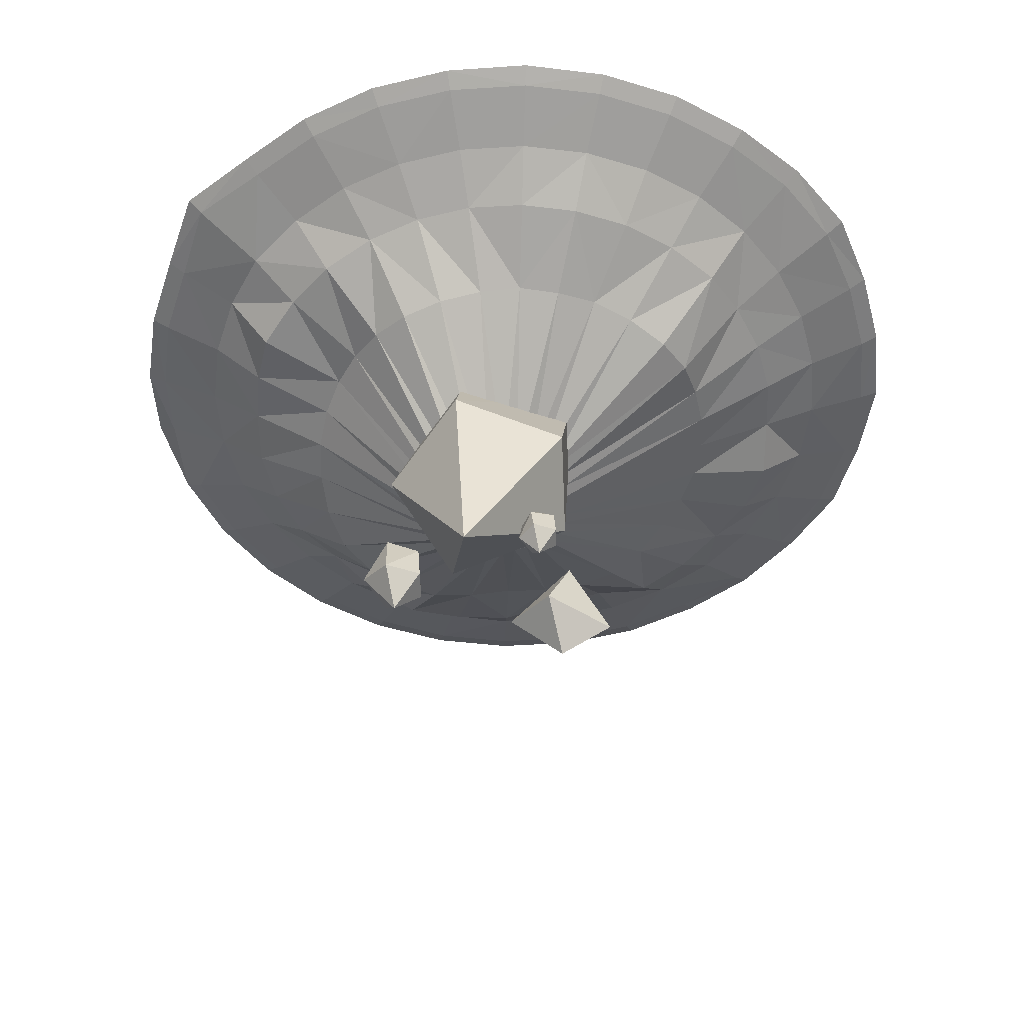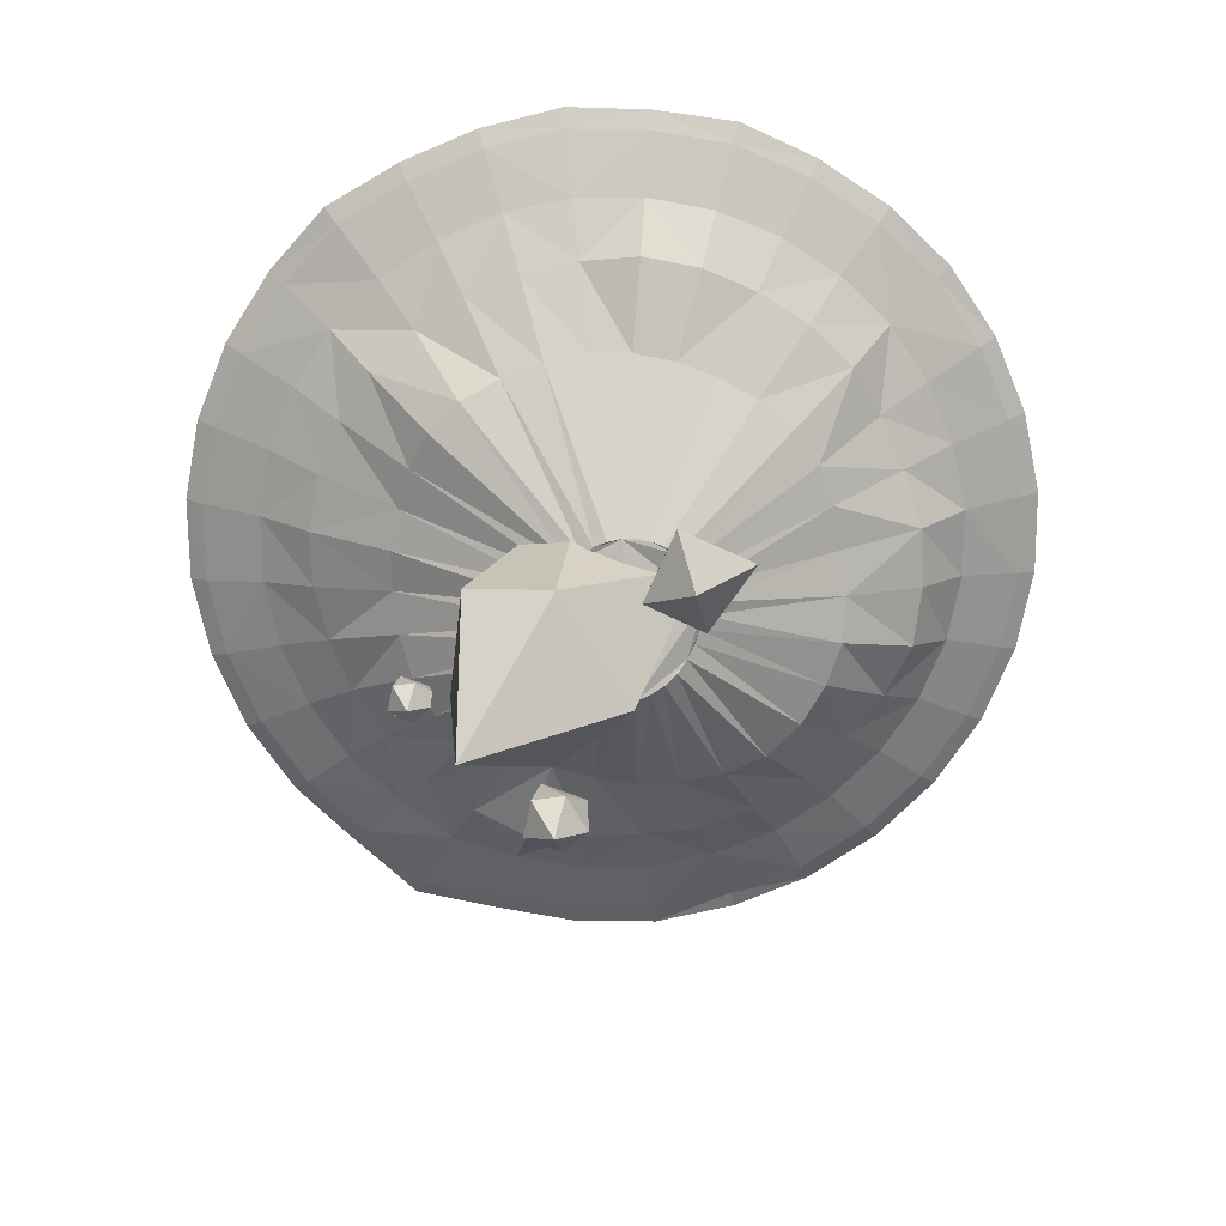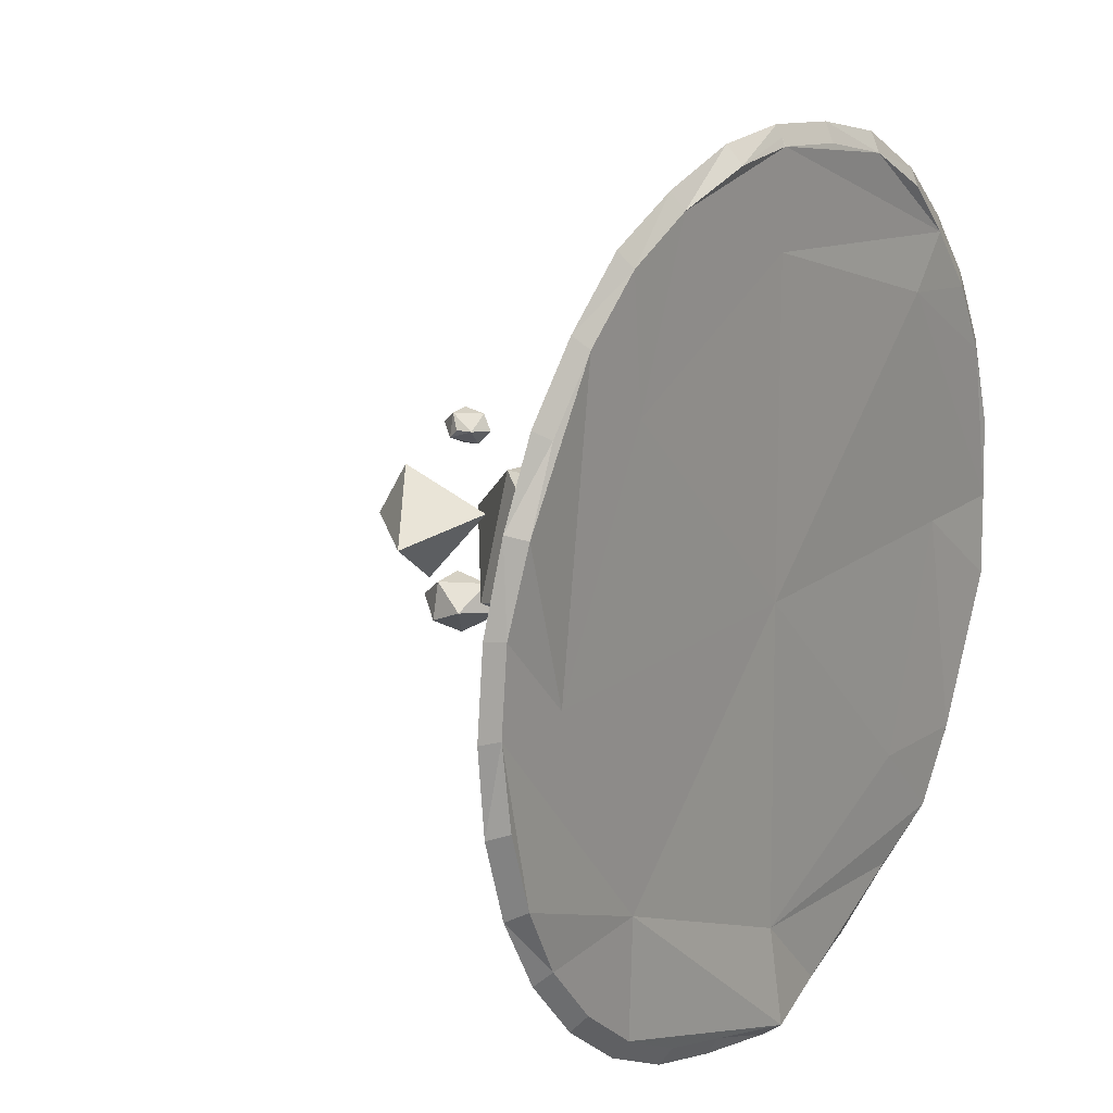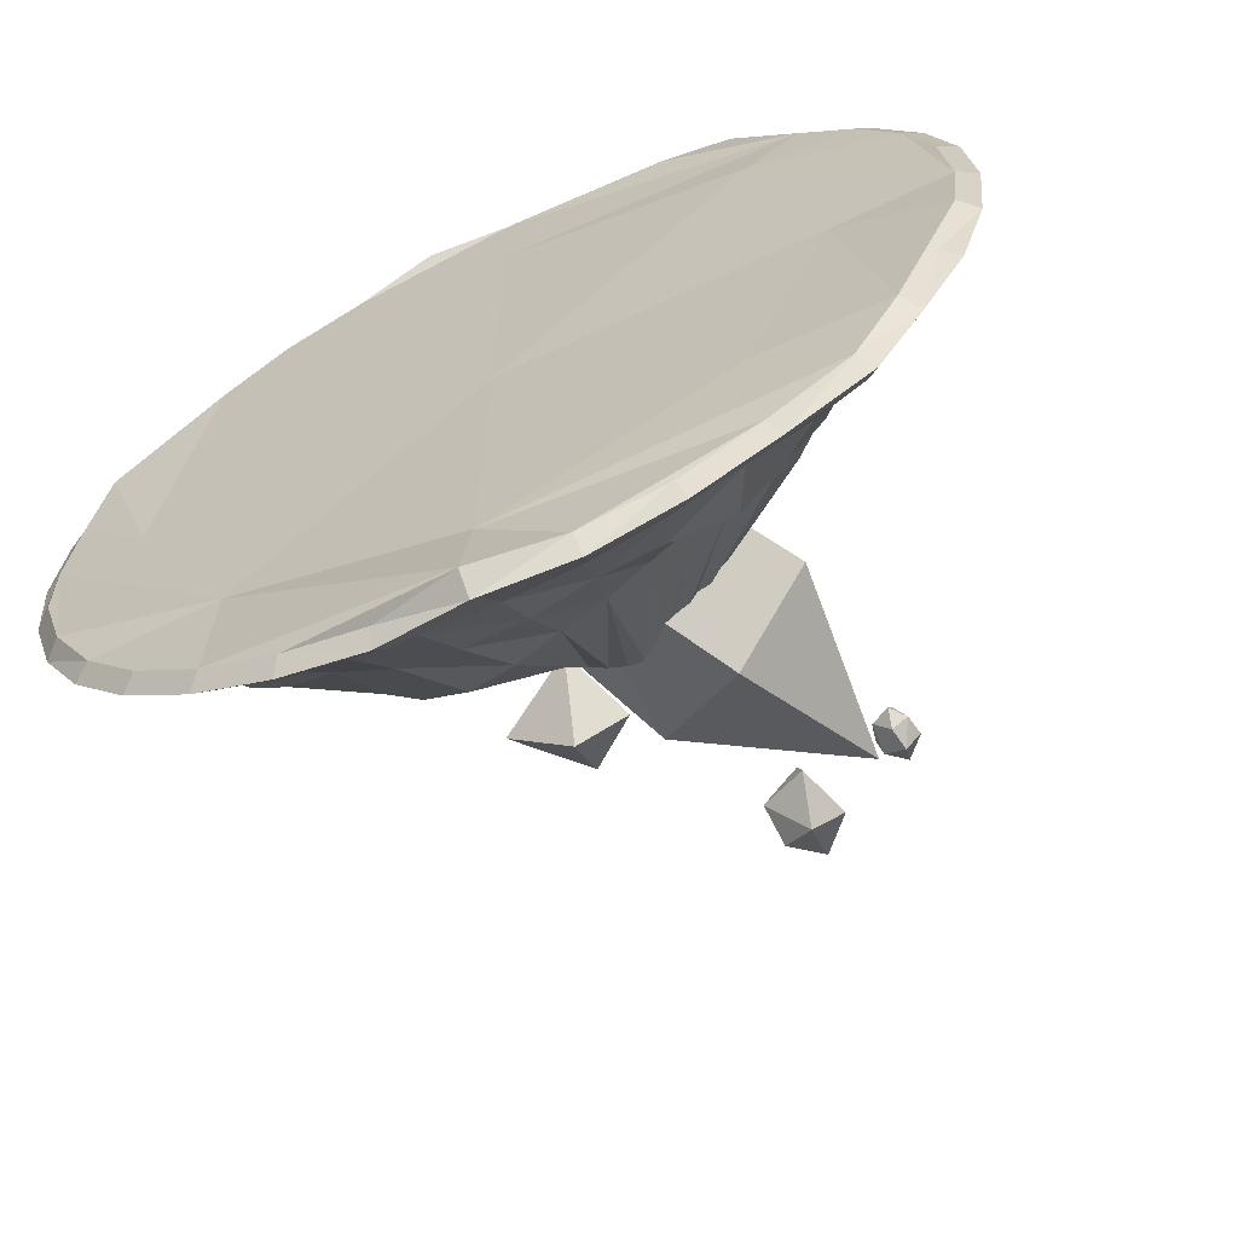
<metadata>
{"format":"obj","ext":"obj","renderer":"f3d","projection":"perspective","resolution":1024,"background":"white","views":[{"elev":-49.4,"azim":-80.4,"up":"+Y"},{"elev":-70.8,"azim":17.4,"up":"+Y"},{"elev":18.1,"azim":125.5,"up":"+Z"},{"elev":-64.8,"azim":-154.6,"up":"+Z"}]}
</metadata>
<code>
o Cylinder
v 0.002022 1.55 -32.16
v 0.002316 3.463 -32.27
v 6.189 0.3679 -31.11
v 6.189 1.945 -31.12
v 12.14 0.3611 -29.31
v 12.14 1.909 -29.31
v 17.62 0.3611 -26.38
v 17.62 1.909 -26.38
v 22.43 0.3611 -22.43
v 22.43 1.909 -22.43
v 26.38 0.3611 -17.62
v 26.38 1.909 -17.62
v 29.31 0.366 -12.14
v 29.39 2.227 -12.17
v 31.11 0.3719 -6.189
v 31.2 2.222 -6.205
v 31.72 0.3611 0
v 31.72 1.909 0
v 31.11 0.3611 6.189
v 31.11 1.909 6.189
v 29.39 0.694 12.17
v 29.43 2.409 12.19
v 26.38 0.3611 17.62
v 26.38 1.909 17.62
v 22.43 0.3611 22.43
v 22.43 1.909 22.43
v 17.71 0.3626 26.5
v 17.76 1.912 26.58
v 12.14 0.3611 29.31
v 12.14 1.909 29.31
v 6.216 0.5717 31.25
v 6.245 2.465 31.39
v 0 0.3611 31.72
v 0 1.909 31.72
v -6.189 0.3611 31.11
v -6.189 1.909 31.11
v -12.26 0.4309 29.59
v -12.28 2.153 29.63
v -17.68 0.6753 26.45
v -17.71 2.413 26.5
v -22.43 0.3611 22.43
v -22.43 1.909 22.43
v -26.38 0.3611 17.62
v -26.38 1.909 17.62
v -29.31 0.3611 12.14
v -29.31 1.909 12.14
v -31.12 0.3744 6.189
v -31.13 1.994 6.193
v -31.72 0.3611 0
v -31.72 1.909 0
v -31.13 0.4253 -6.192
v -31.22 2.307 -6.21
v -29.31 0.3611 -12.14
v -29.31 1.909 -12.14
v -26.39 0.411 -17.63
v -26.47 2.312 -17.68
v -23.38 0.5218 -23.38
v -23.3 2.181 -23.3
v -17.62 0.3611 -26.38
v -17.62 1.909 -26.38
v -12.14 0.3611 -29.31
v -12.14 1.909 -29.31
v -6.206 0.533 -31.2
v -6.22 2.309 -31.27
v -4.5e-05 -1.447 -27.1
v 5.286 -1.517 -26.58
v 10.37 -1.513 -25.03
v 15.05 -1.513 -22.53
v 19.16 -1.513 -19.16
v 22.53 -1.513 -15.05
v 25.04 -1.521 -10.37
v 26.62 -1.598 -5.295
v 27.1 -1.519 -0.000693
v 26.57 -1.513 5.286
v 25.03 -1.513 10.37
v 22.53 -1.513 15.05
v 19.16 -1.513 19.16
v 15.05 -1.513 22.53
v 10.37 -1.513 25.03
v 5.286 -1.513 26.57
v -0 -1.513 27.09
v -5.286 -1.513 26.57
v -10.37 -1.513 25.03
v -15.05 -1.513 22.53
v -19.16 -1.513 19.16
v -22.53 -1.513 15.05
v -25.03 -1.513 10.37
v -26.57 -1.513 5.286
v -27.09 -1.513 0
v -26.57 -1.513 -5.286
v -25.03 -1.513 -10.37
v -22.53 -1.513 -15.05
v -19.34 -1.924 -19.33
v -15.06 -1.535 -22.54
v -10.37 -1.513 -25.03
v -5.286 -1.513 -26.57
v 0.005221 -4.647 -23.26
v 4.539 -4.794 -22.91
v 8.905 -4.806 -21.59
v 12.88 -4.478 -19.27
v 16.68 -5.193 -16.62
v 19.85 -5.683 -13.21
v 21.86 -5.267 -9.015
v 23.02 -4.979 -4.608
v 22.96 -4.081 -0.03211
v 22.37 -3.808 4.451
v 21.55 -4.776 8.926
v 19.33 -4.63 12.91
v 16.37 -4.459 16.37
v 12.97 -4.733 19.38
v 8.934 -4.82 21.57
v 4.45 -3.799 22.37
v -0 -3.99 22.91
v -4.463 -3.926 22.44
v -8.735 -3.826 21.08
v -12.9 -4.598 19.31
v -16.27 -4.193 16.27
v -19.11 -4.131 12.77
v -21.31 -4.287 8.826
v -22.49 -4.03 4.473
v -22.81 -3.799 0
v -22.37 -3.803 -4.45
v -21.17 -3.995 -8.768
v -19.32 -4.611 -12.92
v -16.47 -4.735 -16.48
v -13.12 -5.327 -19.63
v -8.866 -4.478 -21.4
v -4.493 -4.219 -22.59
v -0.01484 -8.56 -17.44
v 3.425 -9.383 -17.52
v 6.923 -10.13 -16.76
v 10.15 -10.13 -15.07
v 12.79 -9.716 -12.77
v 14.9 -9.48 -9.98
v 16.14 -8.723 -6.749
v 16.67 -8.154 -3.351
v 17.17 -8.188 0.1319
v 16.99 -8.262 3.408
v 15.99 -8.331 6.576
v 14.14 -7.836 9.448
v 11.81 -7.199 11.8
v 9.223 -7.02 13.8
v 6.353 -7.02 15.34
v 3.239 -7.02 16.28
v -0.008528 -7.481 16.73
v -3.362 -7.75 16.58
v -6.702 -8.53 16.02
v -9.624 -8.685 14.54
v -11.92 -7.736 12.04
v -13.81 -7.056 9.238
v -15.4 -7.288 6.38
v -16.28 -7.02 3.239
v -16.81 -7.56 -0.04352
v -16.9 -8.263 -3.44
v -16.18 -8.713 -6.666
v -14.38 -8.263 -9.488
v -11.93 -7.484 -11.86
v -9.266 -7.198 -13.88
v -6.408 -7.502 -15.58
v -3.314 -8.042 -16.82
v 0.6945 -16.58 -7.032
v 1.847 -16.12 -6.82
v 2.951 -15.69 -6.393
v 3.919 -15.14 -5.732
v 4.745 -14.64 -4.931
v 5.428 -14.42 -4.046
v 5.936 -14.36 -3.088
v 6.261 -14.47 -2.078
v 6.353 -14.37 -1.026
v 6.232 -14.29 0.02364
v 5.968 -14.45 1.054
v 5.504 -14.57 2.005
v 4.817 -14.5 2.805
v 3.965 -14.33 3.439
v 3.022 -14.26 3.918
v 2.018 -14.26 4.222
v 0.9743 -14.39 4.36
v -0.07288 -14.32 4.239
v -1.073 -14.26 3.918
v -1.998 -14.26 3.423
v -2.812 -14.27 2.757
v -3.517 -14.41 1.929
v -4.119 -14.83 0.9672
v -4.545 -15.31 -0.135
v -4.82 -16.05 -1.298
v -4.835 -16.63 -2.484
v -4.605 -17.1 -3.618
v -4.135 -17.39 -4.647
v -3.446 -17.5 -5.532
v -2.577 -17.46 -6.238
v -1.568 -17.29 -6.737
v -0.4602 -17 -7.008
v 0.001789 1.943 -33.49
v 6.463 1.139 -32.49
v 12.68 1.135 -30.61
v 18.4 1.135 -27.54
v 23.42 1.135 -23.42
v 27.54 1.135 -18.4
v 30.61 1.137 -12.68
v 32.49 1.147 -6.463
v 33.13 1.135 -0
v 32.49 1.135 6.463
v 30.65 1.322 12.7
v 27.54 1.135 18.4
v 23.42 1.135 23.42
v 18.58 1.139 27.81
v 12.68 1.135 30.61
v 6.509 1.348 32.72
v 0 1.135 33.13
v -6.463 1.135 32.49
v -12.84 1.16 31
v -18.46 1.46 27.63
v -23.42 1.135 23.42
v -27.54 1.135 18.4
v -30.61 1.135 12.68
v -32.51 1.194 6.466
v -33.13 1.135 -0
v -32.51 1.193 -6.466
v -30.61 1.135 -12.68
v -27.56 1.188 -18.41
v -24.28 1.289 -24.28
v -18.4 1.135 -27.54
v -12.68 1.135 -30.61
v -6.498 1.282 -32.67
v 0.06543 2.043 0
v 0 1.597 32.29
v 0.1308 1.909 31.71
v 16.91 1.909 16.9
v -23.27 1.909 0
v 0.01429 2.347 -24.8
v -17.13 2.297 -17.14
v 25.45 1.909 0
v -18.62 2.265 18.63
v 17.26 1.909 -17.24
v 0.1163 1.909 24.66
v 5.281 -19.11 3.949
v 6.481 -23.41 -1.34
v 6.836 -25.15 7.076
v 2.932 -24.57 2.458
v 6.859 -27.65 2.953
v 11.26 -22.44 2.124
v -0.6577 -4.115 5.337
v -7.036 -19.51 -9.19
v -2.594 -23.02 4.708
v -9.406 -19.13 5.575
v -13.1 -17.08 -2.648
v -11.6 -32.64 -2.01
v 2.242 1.204 -1.47
v 0.06343 -7.387 -7.592
v -6.025 -4.844 -3.142
v 6.528 -11.03 -0.6176
v -0.00235 -23.64 -5.205
v -7.186 -28.51 -6.584
v -6.932 -30.82 -11.01
v -5.365 -31.94 -6.597
v -7.717 -31.79 -6.273
v -9.065 -31.79 -8.723
v -6.705 -34.36 -8.426
v -7.812 -27.65 -9.007
v -4.399 -29.19 -8.426
v -4.663 -31.92 -9.621
v -12.97 -32.99 5.244
v -12.95 -35.11 2.556
v -11.8 -35.2 5.236
v -13.31 -35.11 5.445
v -14.18 -35.11 3.868
v -12.66 -36.76 4.059
v -12.92 -32.29 3.868
v -12.65 -33.39 2.742
v -13.91 -33.39 3.647
v -11.4 -33.09 4.059
v -11.35 -35.19 3.29
v -11.12 -34.35 4.059
f 193 4 194
f 194 6 195
f 6 196 195
f 196 10 197
f 10 198 197
f 12 199 198
f 199 16 200
f 200 18 201
f 18 202 201
f 20 203 202
f 203 24 204
f 204 26 205
f 205 28 206
f 28 207 206
f 30 208 207
f 32 226 209
f 226 36 210
f 210 38 211
f 38 212 211
f 212 42 213
f 42 214 213
f 44 215 214
f 46 216 215
f 216 50 217
f 50 218 217
f 218 54 219
f 54 220 219
f 220 58 221
f 58 222 221
f 60 223 222
f 2 234 8
f 62 224 223
f 64 193 224
f 13 72 71
f 82 115 114
f 33 80 31
f 49 90 89
f 5 68 67
f 23 77 76
f 43 85 41
f 59 95 94
f 17 72 15
f 35 81 33
f 53 90 51
f 7 69 68
f 25 78 77
f 45 86 43
f 61 96 95
f 17 74 73
f 35 83 82
f 53 92 91
f 9 70 69
f 29 78 27
f 45 88 87
f 3 65 1
f 63 65 96
f 19 75 74
f 39 83 37
f 55 93 92
f 11 71 70
f 29 80 79
f 49 88 47
f 5 66 3
f 23 75 21
f 41 84 39
f 59 93 57
f 117 150 149
f 70 101 69
f 65 128 96
f 84 115 83
f 70 103 102
f 84 117 116
f 71 104 103
f 85 118 117
f 72 105 104
f 87 118 86
f 73 106 105
f 87 120 119
f 75 106 74
f 88 121 120
f 75 108 107
f 90 121 89
f 76 109 108
f 91 122 90
f 78 109 77
f 92 123 91
f 79 110 78
f 66 97 65
f 93 124 92
f 79 112 111
f 66 99 98
f 94 125 93
f 81 112 80
f 67 100 99
f 94 127 126
f 81 114 113
f 69 100 68
f 95 128 127
f 156 187 155
f 104 137 136
f 119 150 118
f 105 138 137
f 119 152 151
f 107 138 106
f 121 152 120
f 107 140 139
f 122 153 121
f 109 140 108
f 123 154 122
f 109 142 141
f 123 156 155
f 111 142 110
f 98 129 97
f 124 157 156
f 112 143 111
f 99 130 98
f 125 158 157
f 113 144 112
f 99 132 131
f 127 158 126
f 114 145 113
f 100 133 132
f 128 159 127
f 115 146 114
f 101 134 133
f 97 160 128
f 116 147 115
f 102 135 134
f 116 149 148
f 104 135 103
f 176 184 192
f 142 175 174
f 129 162 161
f 157 188 156
f 143 176 175
f 130 163 162
f 158 189 157
f 144 177 176
f 131 164 163
f 159 190 158
f 145 178 177
f 132 165 164
f 160 191 159
f 146 179 178
f 133 166 165
f 160 161 192
f 147 180 179
f 134 167 166
f 149 180 148
f 135 168 167
f 150 181 149
f 136 169 168
f 151 182 150
f 137 170 169
f 152 183 151
f 138 171 170
f 153 184 152
f 139 172 171
f 154 185 153
f 140 173 172
f 155 186 154
f 141 174 173
f 224 1 63
f 223 63 61
f 222 61 59
f 57 222 59
f 220 57 55
f 219 55 53
f 51 219 53
f 217 51 49
f 47 217 49
f 215 47 45
f 214 45 43
f 213 43 41
f 39 213 41
f 37 212 39
f 210 37 35
f 33 210 35
f 31 209 33
f 207 31 29
f 27 207 29
f 205 27 25
f 204 25 23
f 21 204 23
f 202 21 19
f 17 202 19
f 15 201 17
f 199 15 13
f 198 13 11
f 197 11 9
f 196 9 7
f 195 7 5
f 3 195 5
f 1 194 3
f 232 26 22
f 225 230 231
f 42 38 34
f 226 227 34
f 56 52 229
f 228 227 30
f 234 18 14
f 233 50 46
f 230 64 60
f 235 228 225
f 233 235 225
f 234 230 225
f 232 234 225
f 228 232 225
f 229 233 225
f 231 229 225
f 236 238 241
f 236 237 239
f 236 239 238
f 237 240 239
f 241 240 237
f 238 240 241
f 239 240 238
f 236 241 237
f 248 251 242
f 242 244 251
f 250 243 246
f 249 252 243
f 242 245 244
f 242 246 245
f 243 247 246
f 252 247 243
f 244 247 252
f 245 247 244
f 246 247 245
f 251 244 252
f 251 252 249
f 249 243 250
f 250 246 242
f 248 249 251
f 250 248 242
f 248 250 249
f 259 253 260
f 253 255 260
f 259 254 257
f 253 256 255
f 253 257 256
f 254 258 257
f 261 258 254
f 255 258 261
f 256 258 255
f 257 258 256
f 260 255 261
f 260 261 254
f 259 257 253
f 259 260 254
f 268 262 271
f 262 264 271
f 270 263 266
f 269 272 263
f 262 265 264
f 262 266 265
f 263 267 266
f 272 267 263
f 264 267 272
f 265 267 264
f 266 267 265
f 273 264 272
f 264 273 271
f 273 272 271
f 271 272 269
f 269 263 270
f 270 266 262
f 268 271 269
f 270 262 268
f 268 269 270
f 193 2 4
f 194 4 6
f 6 8 196
f 196 8 10
f 10 12 198
f 12 14 199
f 199 14 16
f 200 16 18
f 18 20 202
f 20 22 203
f 203 22 24
f 204 24 26
f 205 26 28
f 28 30 207
f 30 32 208
f 209 208 32
f 32 227 226
f 210 209 226
f 226 34 36
f 210 36 38
f 38 40 212
f 212 40 42
f 42 44 214
f 44 46 215
f 46 48 216
f 216 48 50
f 50 52 218
f 218 52 54
f 54 56 220
f 220 56 58
f 58 60 222
f 60 62 223
f 6 4 2
f 2 230 234
f 234 10 8
f 8 6 2
f 62 64 224
f 64 2 193
f 13 15 72
f 82 83 115
f 33 81 80
f 49 51 90
f 5 7 68
f 23 25 77
f 43 86 85
f 59 61 95
f 17 73 72
f 35 82 81
f 53 91 90
f 7 9 69
f 25 27 78
f 45 87 86
f 61 63 96
f 17 19 74
f 35 37 83
f 53 55 92
f 9 11 70
f 29 79 78
f 45 47 88
f 3 66 65
f 63 1 65
f 19 21 75
f 39 84 83
f 55 57 93
f 11 13 71
f 29 31 80
f 49 89 88
f 5 67 66
f 23 76 75
f 41 85 84
f 59 94 93
f 117 118 150
f 70 102 101
f 65 97 128
f 84 116 115
f 70 71 103
f 84 85 117
f 71 72 104
f 85 86 118
f 72 73 105
f 87 119 118
f 73 74 106
f 87 88 120
f 75 107 106
f 88 89 121
f 75 76 108
f 90 122 121
f 76 77 109
f 91 123 122
f 78 110 109
f 92 124 123
f 79 111 110
f 66 98 97
f 93 125 124
f 79 80 112
f 66 67 99
f 94 126 125
f 81 113 112
f 67 68 100
f 94 95 127
f 81 82 114
f 69 101 100
f 95 96 128
f 156 188 187
f 104 105 137
f 119 151 150
f 105 106 138
f 119 120 152
f 107 139 138
f 121 153 152
f 107 108 140
f 122 154 153
f 109 141 140
f 123 155 154
f 109 110 142
f 123 124 156
f 111 143 142
f 98 130 129
f 124 125 157
f 112 144 143
f 99 131 130
f 125 126 158
f 113 145 144
f 99 100 132
f 127 159 158
f 114 146 145
f 100 101 133
f 128 160 159
f 115 147 146
f 101 102 134
f 97 129 160
f 116 148 147
f 102 103 135
f 116 117 149
f 104 136 135
f 192 161 162
f 162 163 164
f 164 165 166
f 166 167 168
f 168 169 170
f 170 171 172
f 172 173 174
f 174 175 176
f 176 177 178
f 178 179 180
f 180 181 182
f 182 183 184
f 184 185 186
f 186 187 188
f 188 189 190
f 190 191 192
f 192 162 164
f 164 166 168
f 168 170 172
f 172 174 176
f 176 178 180
f 180 182 184
f 184 186 188
f 188 190 192
f 192 164 168
f 168 172 176
f 176 180 184
f 184 188 192
f 192 168 176
f 142 143 175
f 129 130 162
f 157 189 188
f 143 144 176
f 130 131 163
f 158 190 189
f 144 145 177
f 131 132 164
f 159 191 190
f 145 146 178
f 132 133 165
f 160 192 191
f 146 147 179
f 133 134 166
f 160 129 161
f 147 148 180
f 134 135 167
f 149 181 180
f 135 136 168
f 150 182 181
f 136 137 169
f 151 183 182
f 137 138 170
f 152 184 183
f 138 139 171
f 153 185 184
f 139 140 172
f 154 186 185
f 140 141 173
f 155 187 186
f 141 142 174
f 224 193 1
f 223 224 63
f 222 223 61
f 57 221 222
f 220 221 57
f 219 220 55
f 51 218 219
f 217 218 51
f 47 216 217
f 215 216 47
f 214 215 45
f 213 214 43
f 39 212 213
f 37 211 212
f 210 211 37
f 33 209 210
f 31 208 209
f 207 208 31
f 27 206 207
f 205 206 27
f 204 205 25
f 21 203 204
f 202 203 21
f 17 201 202
f 15 200 201
f 199 200 15
f 198 199 13
f 197 198 11
f 196 197 9
f 195 196 7
f 3 194 195
f 1 193 194
f 20 18 232
f 232 228 26
f 26 24 22
f 22 20 232
f 34 227 235
f 235 233 42
f 42 40 38
f 38 36 34
f 34 235 42
f 231 58 56
f 56 54 52
f 52 50 229
f 229 231 56
f 28 26 228
f 228 235 227
f 227 32 30
f 30 28 228
f 12 10 234
f 234 232 18
f 18 16 14
f 14 12 234
f 44 42 233
f 233 229 50
f 50 48 46
f 46 44 233
f 58 231 230
f 230 2 64
f 64 62 60
f 60 58 230

</code>
